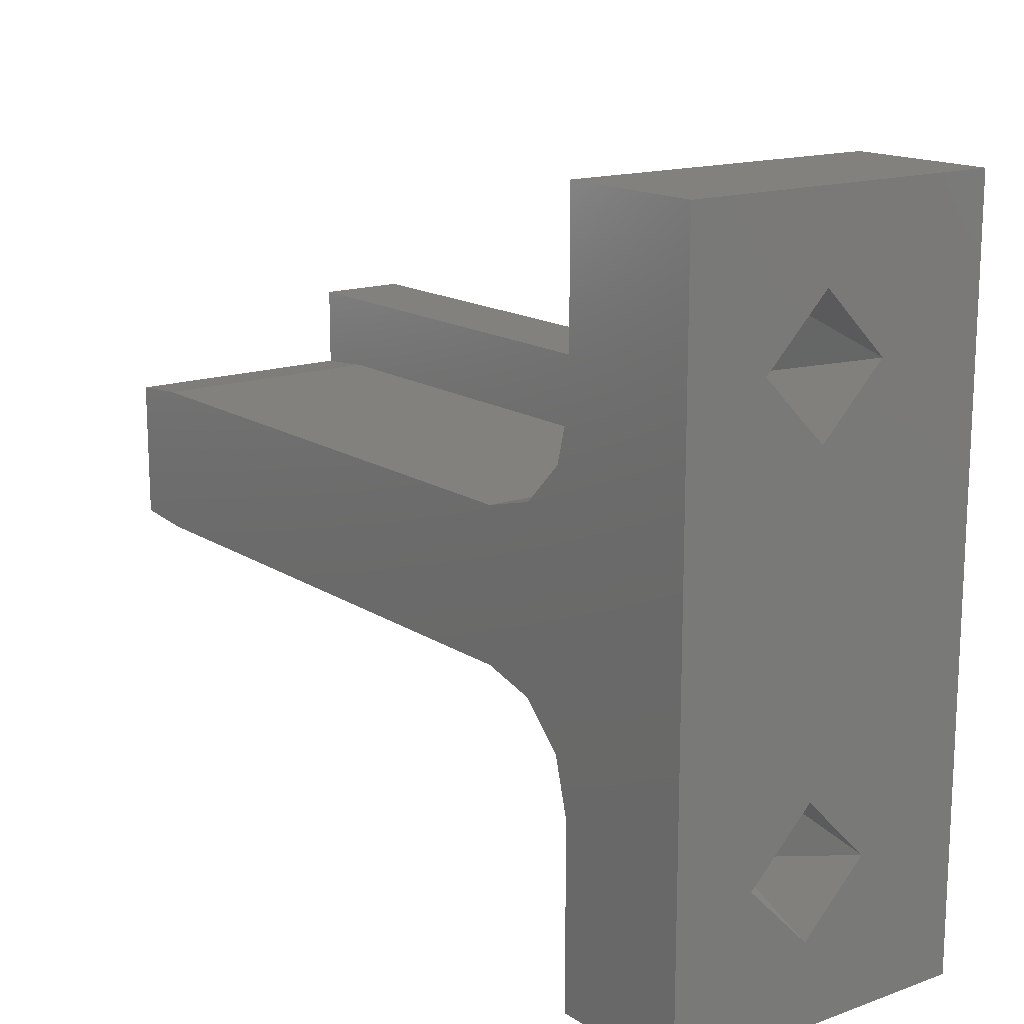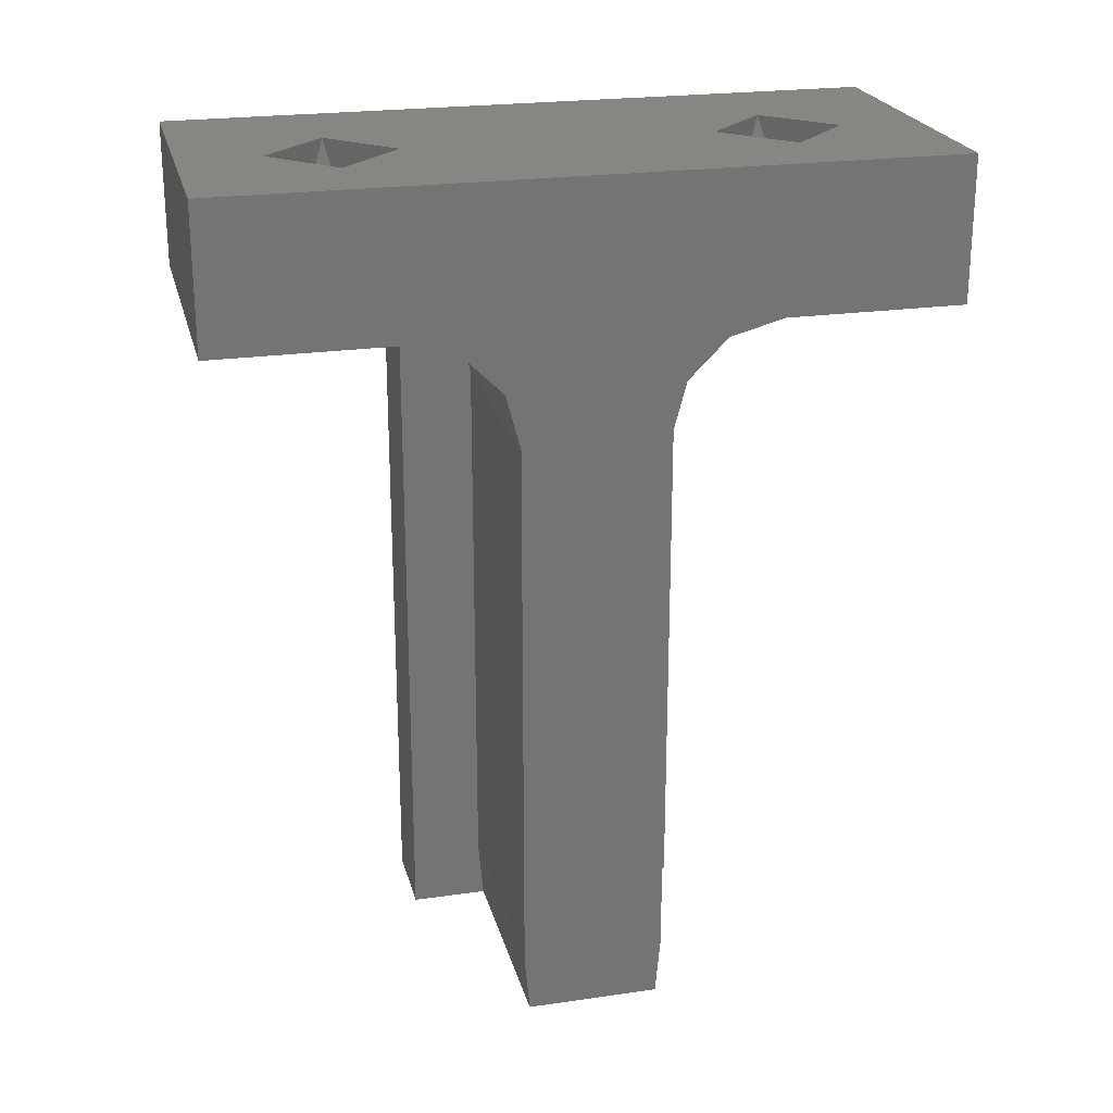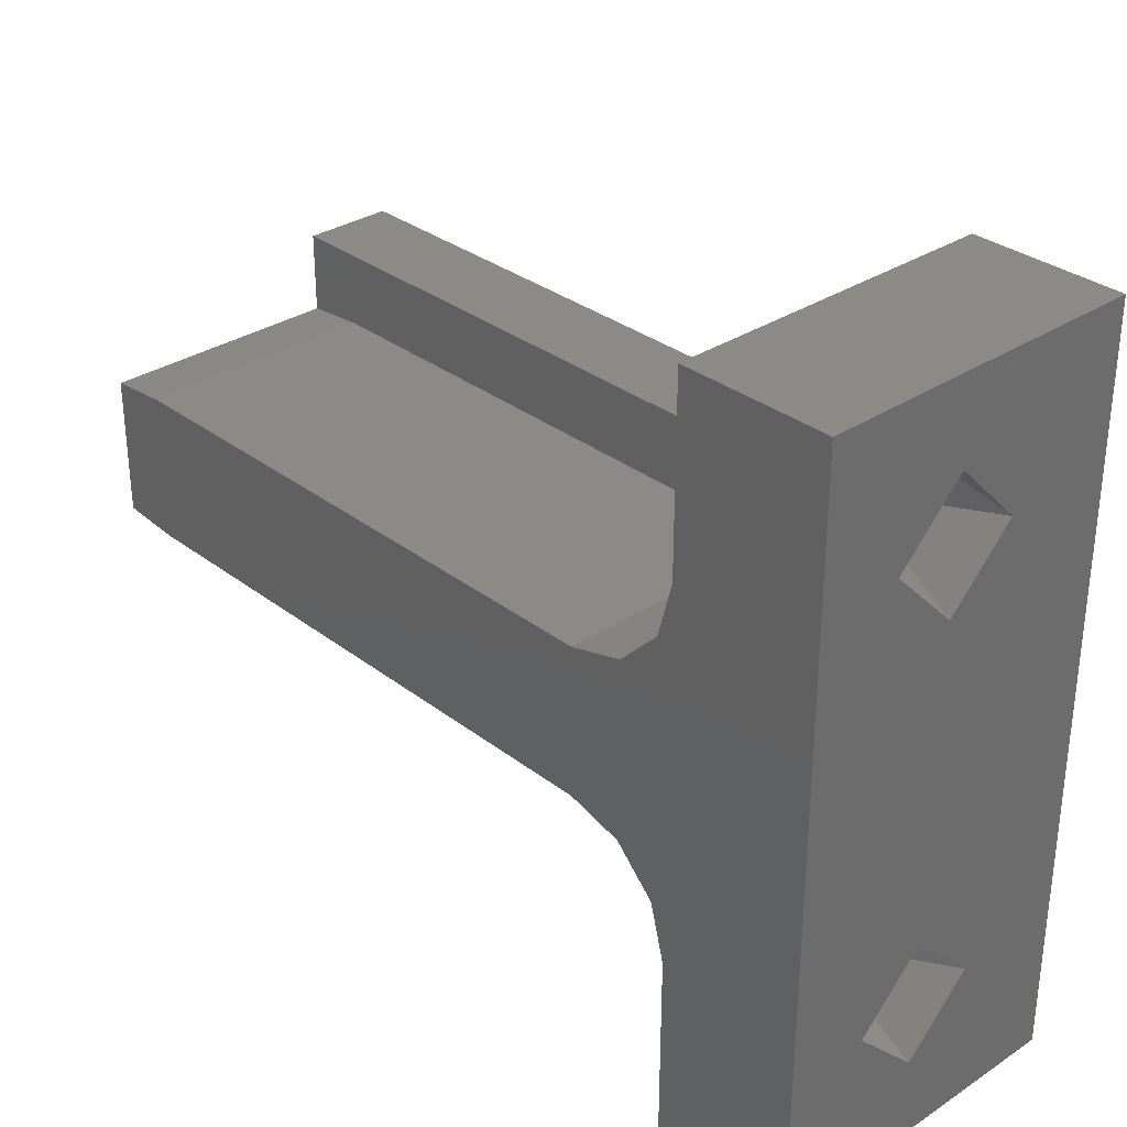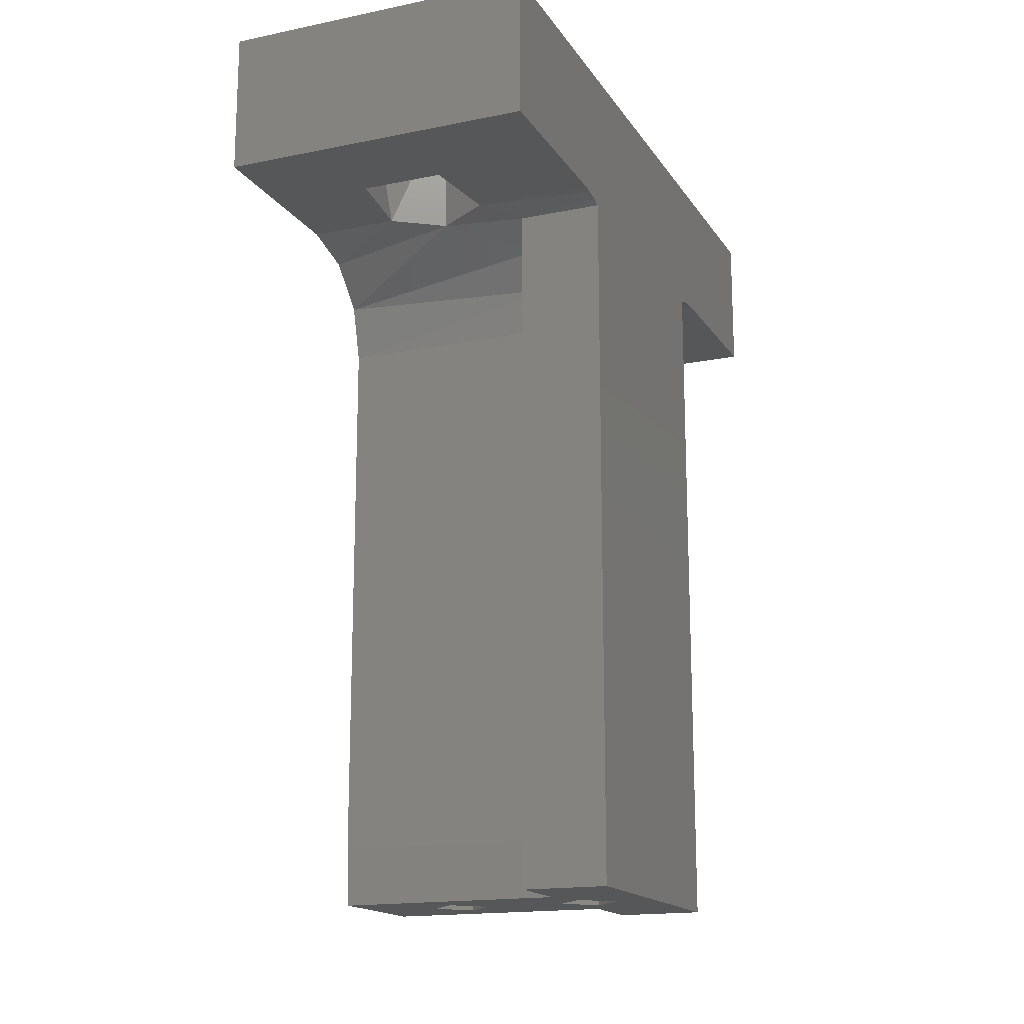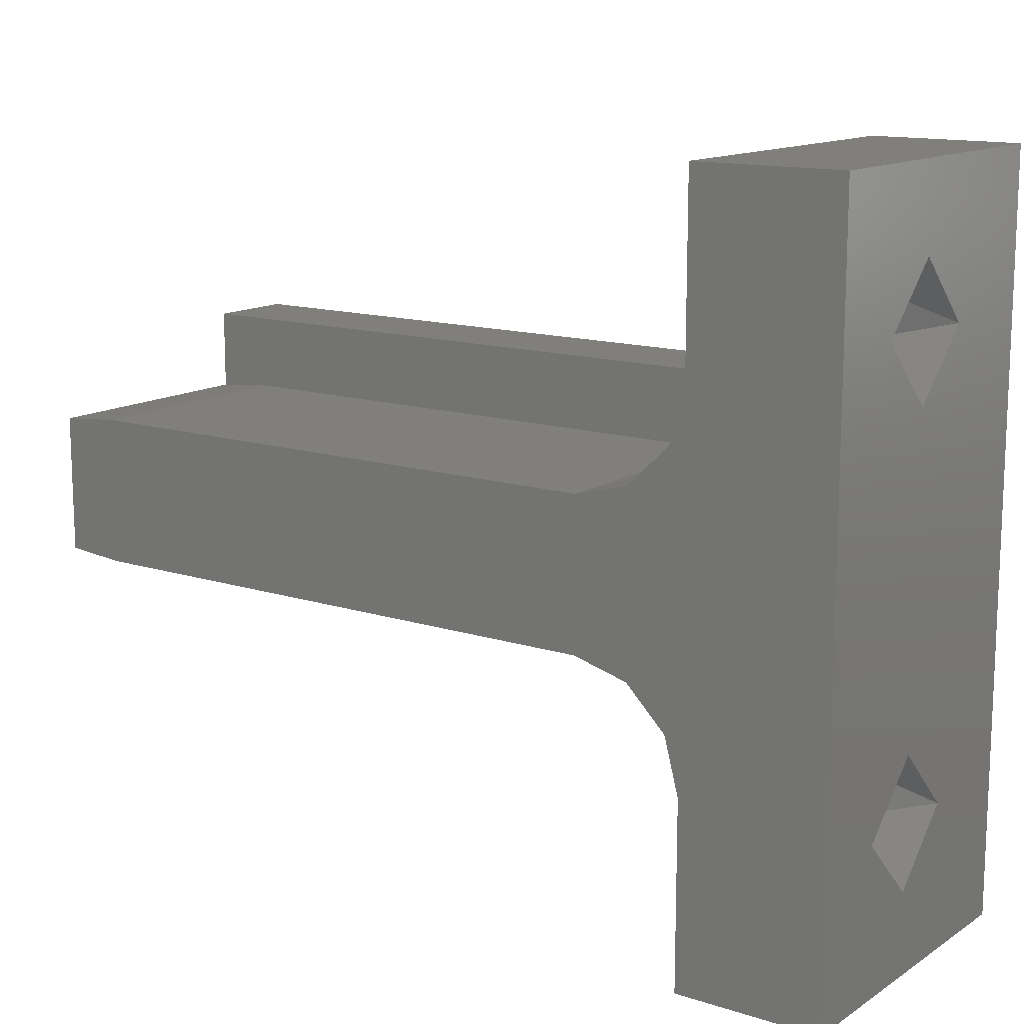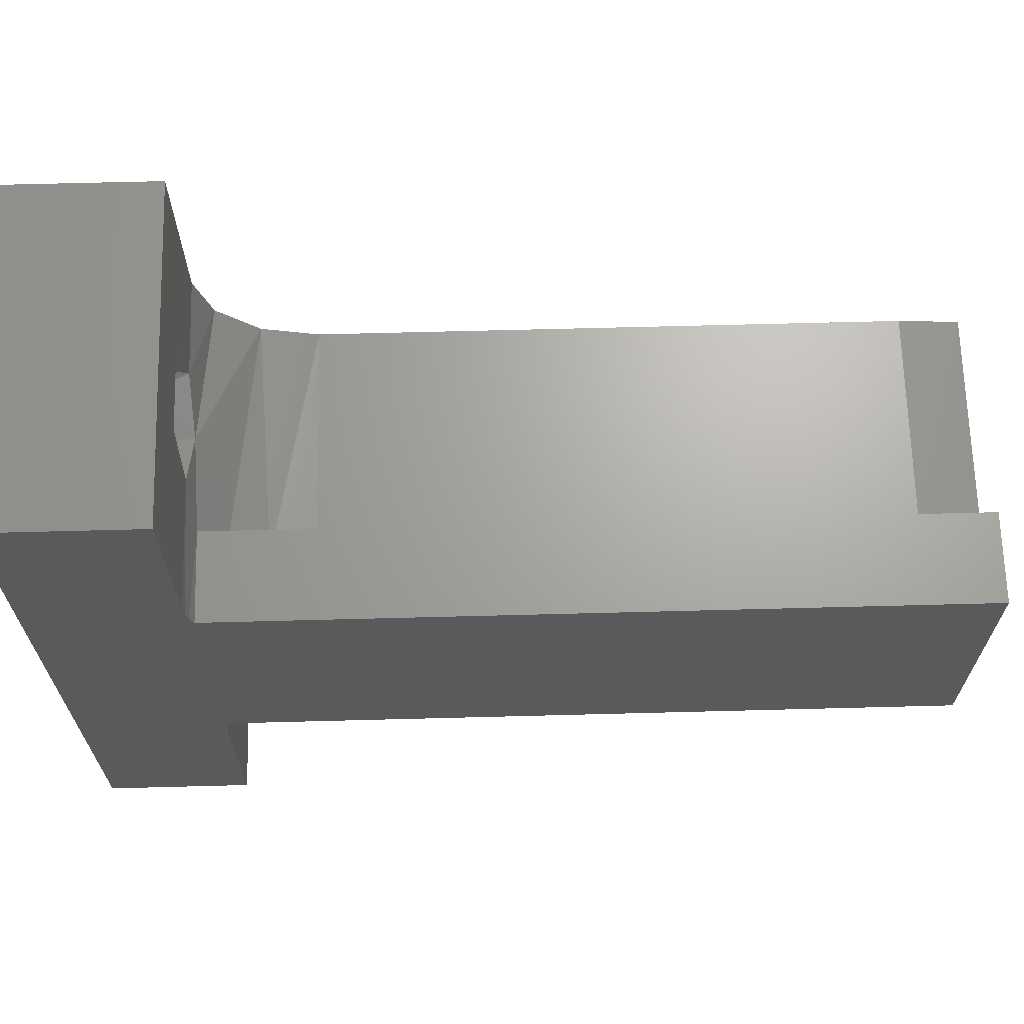
<metadata>
{"format":"stl","ext":"stl","renderer":"f3d","projection":"perspective","resolution":1024,"background":"white","views":[{"elev":15.4,"azim":-36.8,"up":"+Y"},{"elev":23.2,"azim":-103.7,"up":"+Z"},{"elev":31.7,"azim":-42.8,"up":"+Y"},{"elev":-16.5,"azim":22.6,"up":"+Z"},{"elev":13.5,"azim":-54.3,"up":"+Y"},{"elev":67.2,"azim":88.5,"up":"+Y"}]}
</metadata>
<code>
# stl→obj: 80 verts, 166 faces
v -0.2084 0.255 0.8866
v -0.214 0.245 0.8866
v -0.204 0.2506 0.8866
v -0.192 0.245 0.8866
v -0.1996 0.255 0.8866
v -0.2084 0.285 0.8866
v -0.204 0.2594 0.8866
v -0.204 0.2806 0.8866
v -0.214 0.295 0.8866
v -0.1996 0.285 0.8866
v -0.204 0.2894 0.8866
v -0.192 0.295 0.8866
v -0.214 0.2575 0.8766
v -0.214 0.245 0.8766
v -0.214 0.2612 0.8756
v -0.214 0.2787 0.8756
v -0.214 0.276 0.8728
v -0.214 0.265 0.8691
v -0.214 0.264 0.8728
v -0.214 0.275 0.8691
v -0.214 0.2825 0.8766
v -0.214 0.295 0.8766
v -0.214 0.275 0.8306
v -0.214 0.265 0.8306
v -0.214 0.2747 0.8266
v -0.214 0.2653 0.8266
v -0.198 0.2747 0.8266
v -0.198 0.275 0.8306
v -0.198 0.275 0.8691
v -0.198 0.2756 0.8721
v -0.198 0.2774 0.8746
v -0.198 0.28 0.8761
v -0.198 0.28 0.8266
v -0.2091 0.27 0.8266
v -0.207 0.2679 0.8266
v -0.207 0.2721 0.8266
v -0.198 0.2653 0.8266
v -0.2049 0.27 0.8266
v -0.192 0.26 0.8266
v -0.198 0.26 0.8266
v -0.197 0.2679 0.8266
v -0.1991 0.27 0.8266
v -0.1949 0.27 0.8266
v -0.197 0.2721 0.8266
v -0.192 0.28 0.8266
v -0.198 0.265 0.8306
v -0.198 0.265 0.8691
v -0.2004 0.2575 0.8766
v -0.192 0.2583 0.8765
v -0.192 0.2575 0.8766
v -0.198 0.26 0.8761
v -0.192 0.26 0.8761
v -0.192 0.2592 0.8764
v -0.204 0.2594 0.8763
v -0.198 0.2626 0.8746
v -0.2076 0.2575 0.8766
v -0.198 0.2644 0.8721
v -0.2069 0.2517 0.8766
v -0.2011 0.2517 0.8766
v -0.192 0.245 0.8766
v -0.192 0.2825 0.8766
v -0.192 0.295 0.8766
v -0.192 0.2817 0.8765
v -0.192 0.2808 0.8764
v -0.192 0.28 0.8761
v -0.2011 0.2883 0.8766
v -0.2004 0.2825 0.8766
v -0.2069 0.2883 0.8766
v -0.2076 0.2825 0.8766
v -0.204 0.2806 0.8763
v -0.197 0.2679 0.8406
v -0.1991 0.27 0.8406
v -0.197 0.2721 0.8406
v -0.1949 0.27 0.8406
v -0.197 0.27 0.8418
v -0.207 0.2679 0.8406
v -0.2091 0.27 0.8406
v -0.207 0.2721 0.8406
v -0.2049 0.27 0.8406
v -0.207 0.27 0.8418
f 1 2 3
f 4 3 2
f 5 3 4
f 6 1 7
f 6 2 1
f 6 7 8
f 9 2 6
f 10 7 5
f 10 8 7
f 11 9 6
f 12 11 10
f 12 9 11
f 12 10 4
f 10 5 4
f 13 14 2
f 15 13 2
f 16 15 2
f 17 18 19
f 17 19 15
f 17 15 16
f 20 18 17
f 9 21 16
f 9 16 2
f 22 21 9
f 23 24 18
f 23 18 20
f 25 26 24
f 25 24 23
f 27 25 23
f 28 27 23
f 23 20 29
f 28 23 29
f 29 30 31
f 29 31 32
f 33 28 29
f 33 27 28
f 33 29 32
f 34 26 25
f 35 26 34
f 36 34 25
f 37 35 38
f 39 40 37
f 41 39 37
f 42 37 38
f 42 41 37
f 43 39 41
f 27 44 42
f 27 38 36
f 27 42 38
f 45 27 33
f 45 43 44
f 45 44 27
f 25 27 36
f 45 39 43
f 37 26 35
f 26 37 46
f 24 26 46
f 24 46 47
f 24 47 18
f 48 49 50
f 51 52 53
f 51 53 49
f 51 49 48
f 54 51 48
f 55 51 54
f 15 56 13
f 15 54 56
f 19 57 55
f 19 55 54
f 19 54 15
f 18 47 57
f 18 57 19
f 7 56 54
f 1 58 56
f 1 56 7
f 3 59 58
f 3 58 1
f 5 48 59
f 5 59 3
f 7 54 48
f 7 48 5
f 59 48 50
f 59 50 60
f 13 56 58
f 14 58 59
f 14 59 60
f 14 13 58
f 2 14 60
f 2 60 4
f 61 62 12
f 63 61 12
f 64 63 12
f 65 64 12
f 4 53 52
f 4 49 53
f 4 50 49
f 4 65 12
f 4 52 65
f 60 50 4
f 39 45 65
f 39 65 52
f 40 39 52
f 40 52 51
f 47 51 55
f 47 55 57
f 40 51 47
f 46 40 47
f 37 40 46
f 22 9 12
f 22 12 62
f 66 62 61
f 67 66 61
f 22 66 68
f 22 62 66
f 21 68 69
f 21 22 68
f 69 8 70
f 69 6 8
f 68 11 6
f 68 6 69
f 66 10 11
f 66 11 68
f 67 8 10
f 67 10 66
f 70 8 67
f 20 30 29
f 32 63 64
f 32 64 65
f 17 31 30
f 17 30 20
f 67 61 63
f 67 63 32
f 70 32 31
f 70 31 17
f 70 67 32
f 16 70 17
f 69 70 16
f 21 69 16
f 45 33 32
f 45 32 65
f 42 71 41
f 42 72 71
f 44 73 72
f 44 72 42
f 43 74 73
f 43 73 44
f 41 71 74
f 41 74 43
f 72 75 71
f 73 75 72
f 75 75 73
f 74 75 73
f 71 75 74
f 34 76 35
f 34 77 76
f 36 78 77
f 36 77 34
f 38 79 78
f 38 78 36
f 35 76 79
f 35 79 38
f 77 80 76
f 78 80 77
f 80 80 78
f 79 80 78
f 76 80 79

</code>
